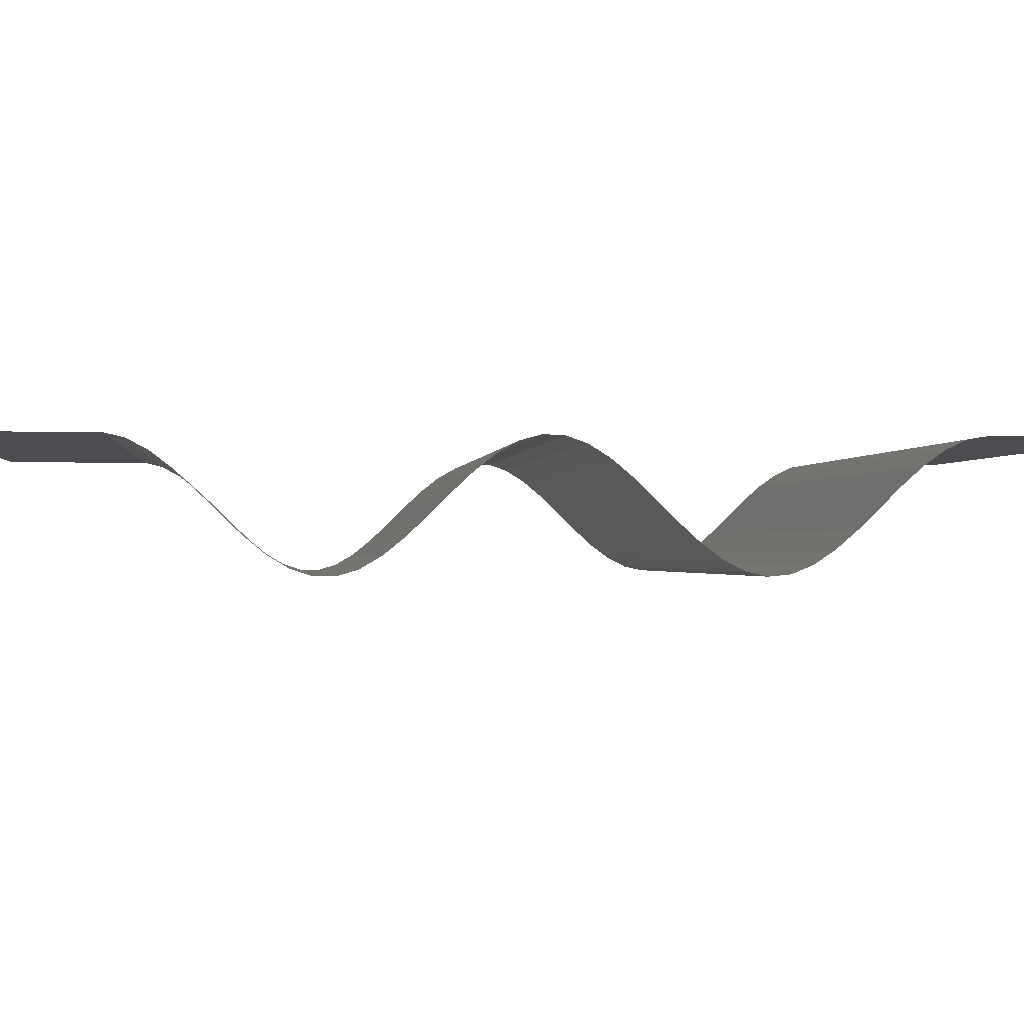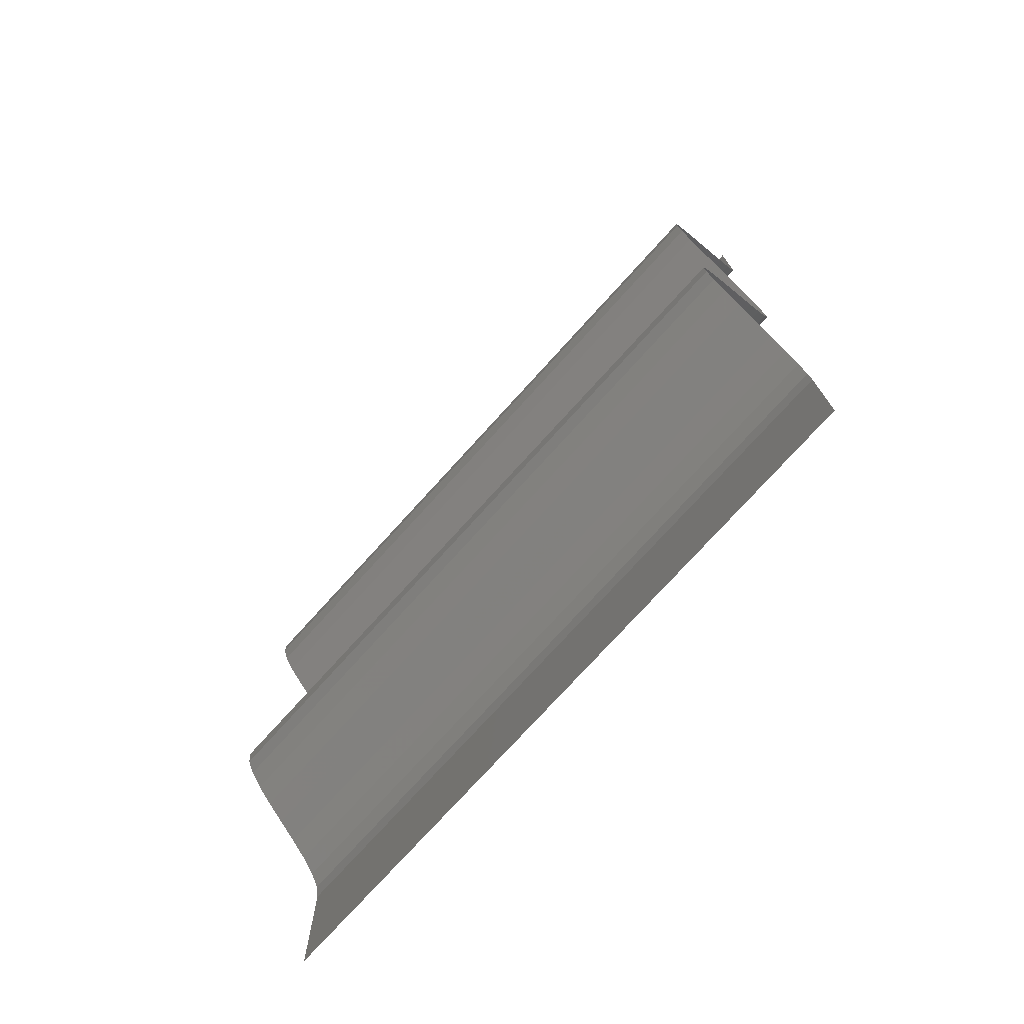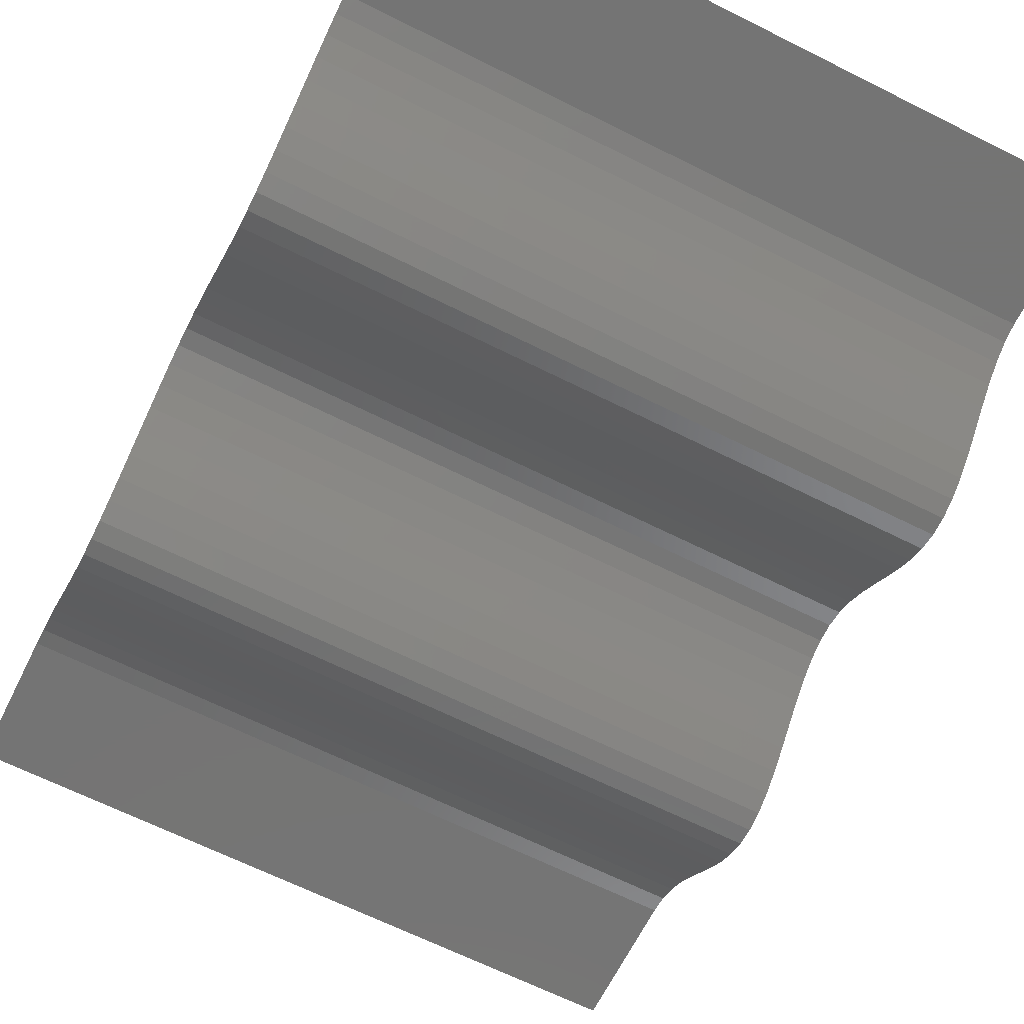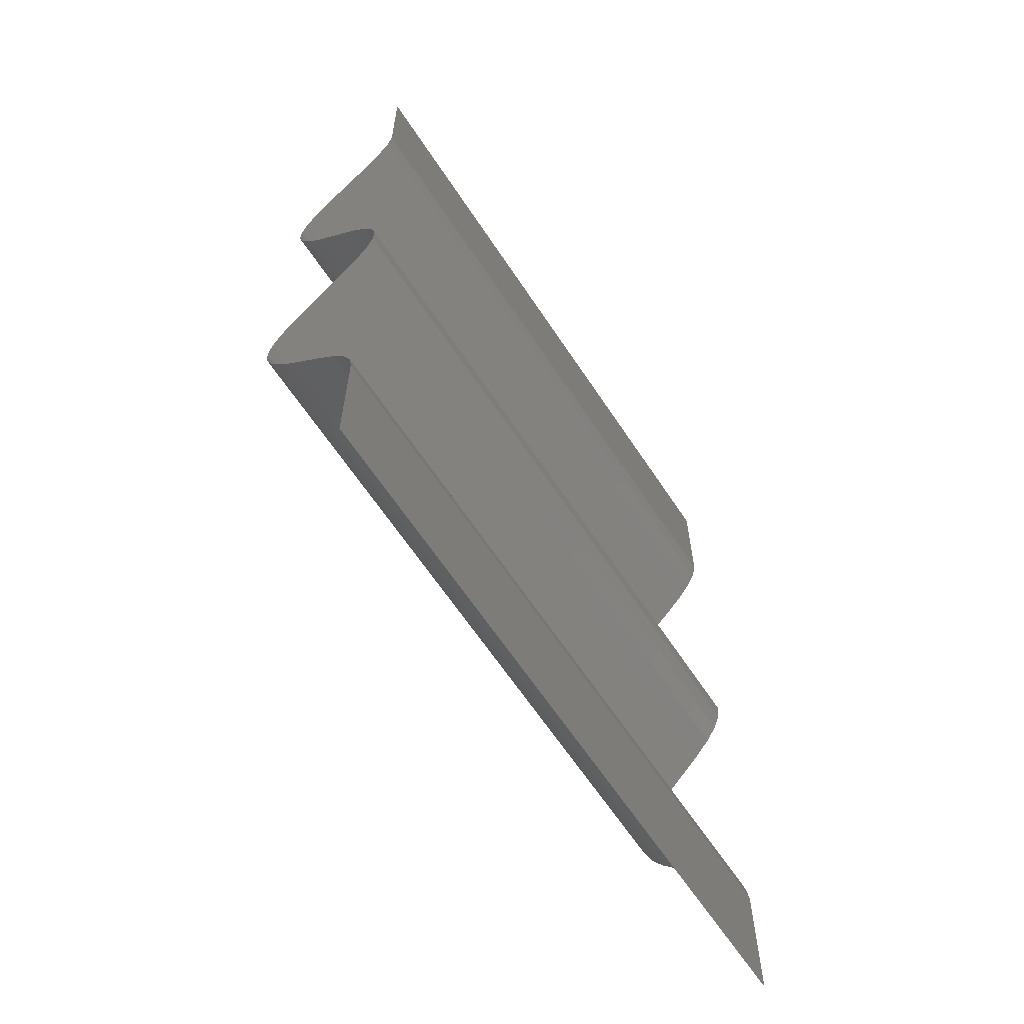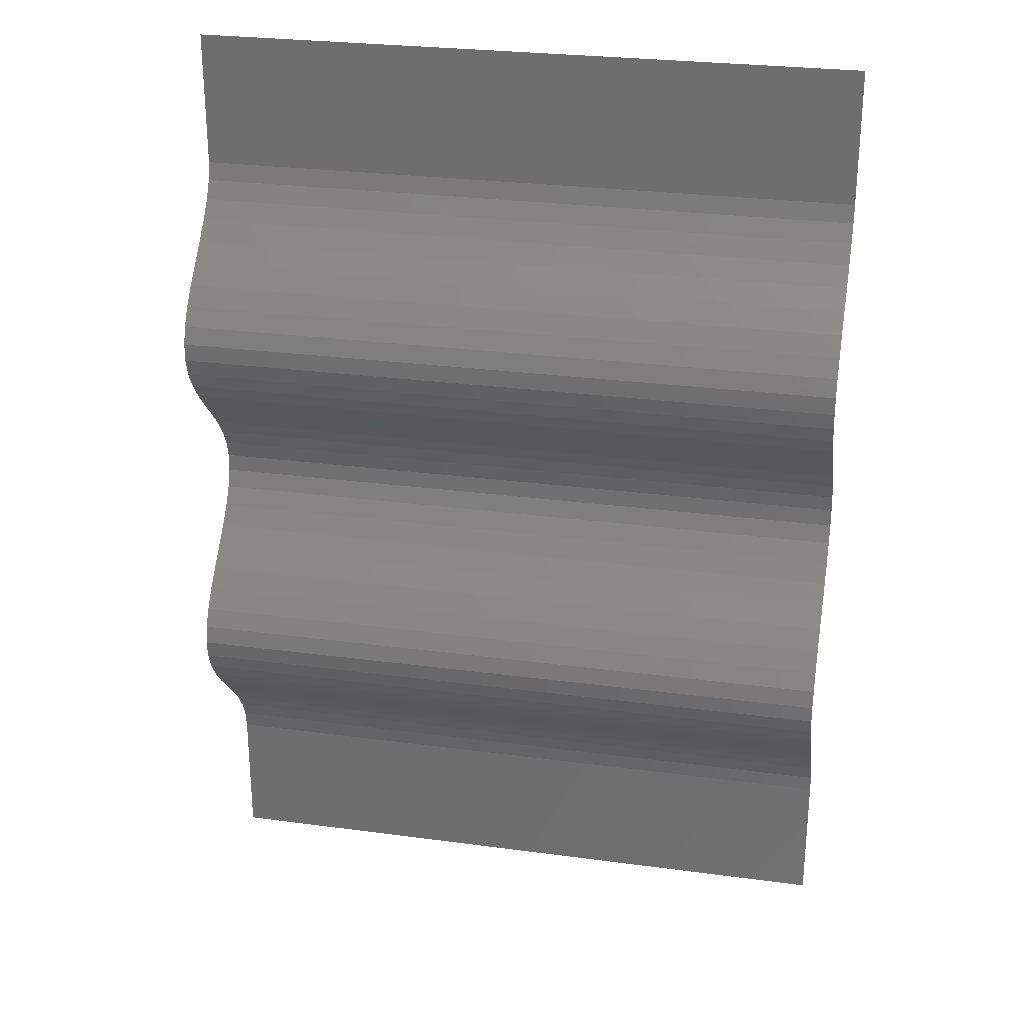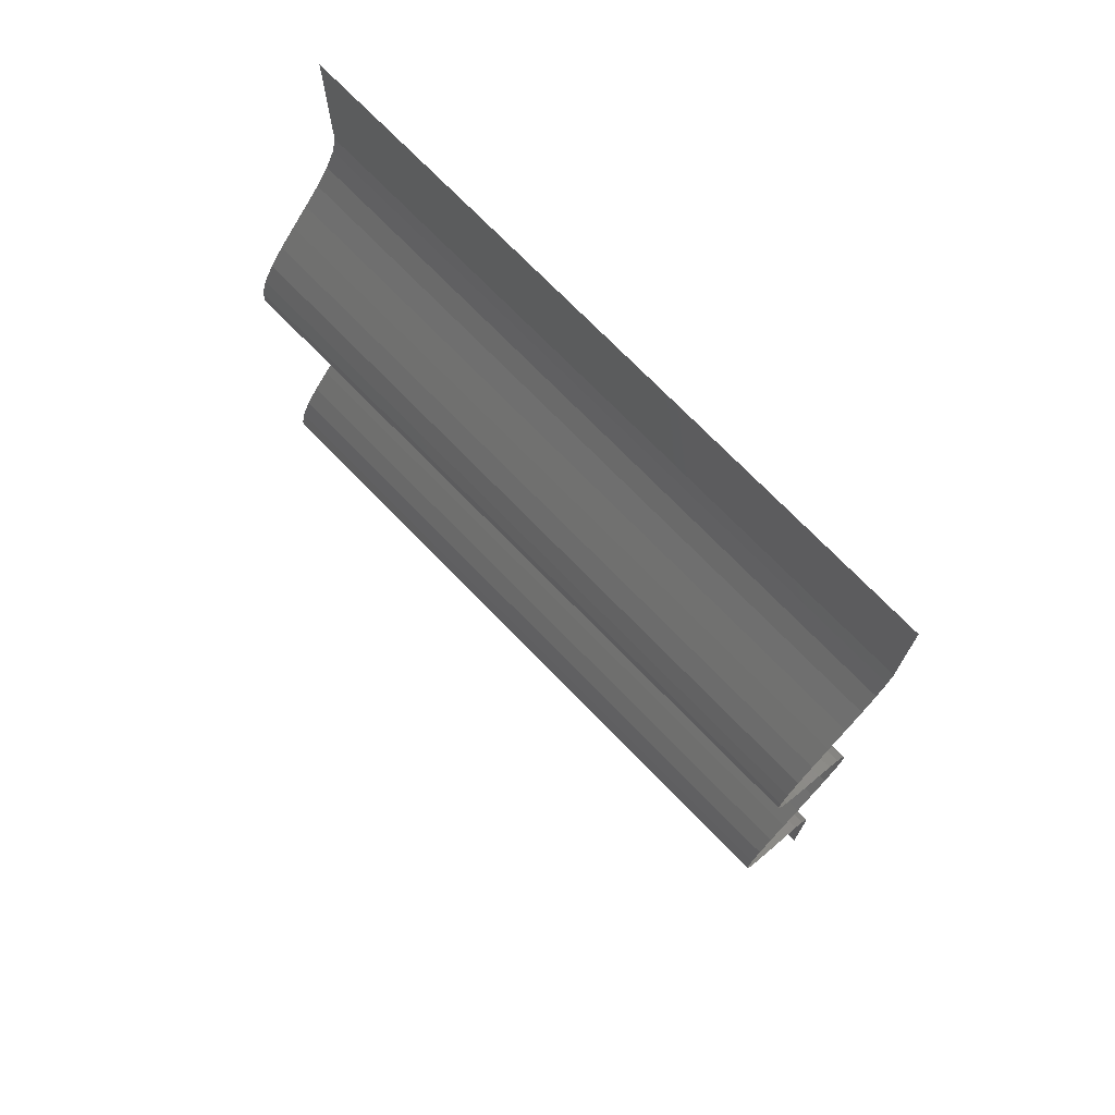
<metadata>
{"format":"stl","ext":"stl","renderer":"f3d","projection":"perspective","resolution":1024,"background":"white","views":[{"elev":-0.9,"azim":84.4,"up":"+Y"},{"elev":-75.6,"azim":47.8,"up":"+Z"},{"elev":-66.5,"azim":-26.6,"up":"+Y"},{"elev":-64.0,"azim":123.5,"up":"+Z"},{"elev":27.2,"azim":11.7,"up":"+Z"},{"elev":73.8,"azim":45.7,"up":"+Z"}]}
</metadata>
<code>
# stl→obj: 84 verts, 82 faces
v -1000 25 1000
v -1000 25 1060
v -700 25 1000
v -700 25 1060
v -1000 23.73 1068
v -700 23.73 1068
v -1000 20.05 1076
v -700 20.05 1076
v -1000 14.34 1084
v -700 14.34 1084
v -1000 7.168 1092
v -700 7.168 1092
v -1000 -0.73 1100
v -700 -0.73 1100
v -1000 -8.554 1108
v -700 -8.554 1108
v -1000 -15.51 1116
v -700 -15.51 1116
v -1000 -20.89 1124
v -700 -20.89 1124
v -1000 -24.15 1132
v -700 -24.15 1132
v -1000 -24.96 1140
v -700 -24.96 1140
v -1000 -23.23 1148
v -700 -23.23 1148
v -1000 -19.15 1156
v -700 -19.15 1156
v -1000 -13.12 1164
v -700 -13.12 1164
v -1000 -5.758 1172
v -700 -5.758 1172
v -1000 2.187 1180
v -700 2.187 1180
v -1000 9.91 1188
v -700 9.91 1188
v -1000 16.63 1196
v -700 16.63 1196
v -1000 21.66 1204
v -700 21.66 1204
v -1000 24.49 1212
v -700 24.49 1212
v -1000 24.83 1220
v -700 24.83 1220
v -1000 22.65 1228
v -700 22.65 1228
v -1000 18.18 1236
v -700 18.18 1236
v -1000 11.85 1244
v -700 11.85 1244
v -1000 4.328 1252
v -700 4.328 1252
v -1000 -3.638 1260
v -700 -3.638 1260
v -1000 -11.23 1268
v -700 -11.23 1268
v -1000 -17.69 1276
v -700 -17.69 1276
v -1000 -22.35 1284
v -700 -22.35 1284
v -1000 -24.74 1292
v -700 -24.74 1292
v -1000 -24.62 1300
v -700 -24.62 1300
v -1000 -22 1308
v -700 -22 1308
v -1000 -17.14 1316
v -700 -17.14 1316
v -1000 -10.55 1324
v -700 -10.55 1324
v -1000 -2.883 1332
v -700 -2.883 1332
v -1000 5.075 1340
v -700 5.075 1340
v -1000 12.52 1348
v -700 12.52 1348
v -1000 18.69 1356
v -700 18.69 1356
v -1000 22.96 1364
v -700 22.96 1364
v -1000 24.91 1372
v -700 24.91 1372
v -1000 24.91 1433
v -700 24.91 1433
f 1 2 3
f 4 2 3
f 2 5 4
f 6 5 4
f 5 7 6
f 8 7 6
f 7 9 8
f 10 9 8
f 9 11 10
f 12 11 10
f 11 13 12
f 14 13 12
f 13 15 14
f 16 15 14
f 15 17 16
f 18 17 16
f 17 19 18
f 20 19 18
f 19 21 20
f 22 21 20
f 21 23 22
f 24 23 22
f 23 25 24
f 26 25 24
f 25 27 26
f 28 27 26
f 27 29 28
f 30 29 28
f 29 31 30
f 32 31 30
f 31 33 32
f 34 33 32
f 33 35 34
f 36 35 34
f 35 37 36
f 38 37 36
f 37 39 38
f 40 39 38
f 39 41 40
f 42 41 40
f 41 43 42
f 44 43 42
f 43 45 44
f 46 45 44
f 45 47 46
f 48 47 46
f 47 49 48
f 50 49 48
f 49 51 50
f 52 51 50
f 51 53 52
f 54 53 52
f 53 55 54
f 56 55 54
f 55 57 56
f 58 57 56
f 57 59 58
f 60 59 58
f 59 61 60
f 62 61 60
f 61 63 62
f 64 63 62
f 63 65 64
f 66 65 64
f 65 67 66
f 68 67 66
f 67 69 68
f 70 69 68
f 69 71 70
f 72 71 70
f 71 73 72
f 74 73 72
f 73 75 74
f 76 75 74
f 75 77 76
f 78 77 76
f 77 79 78
f 80 79 78
f 79 81 80
f 82 81 80
f 81 83 82
f 84 83 82

</code>
